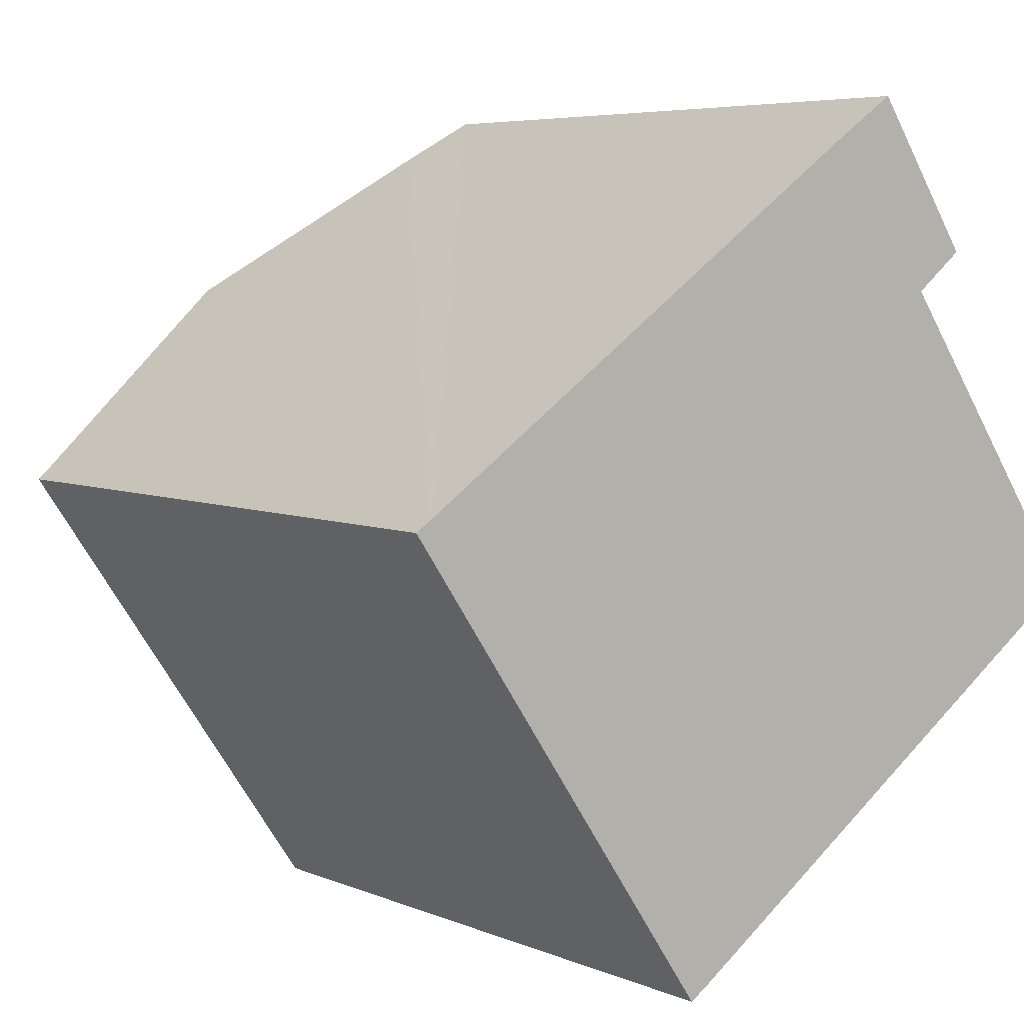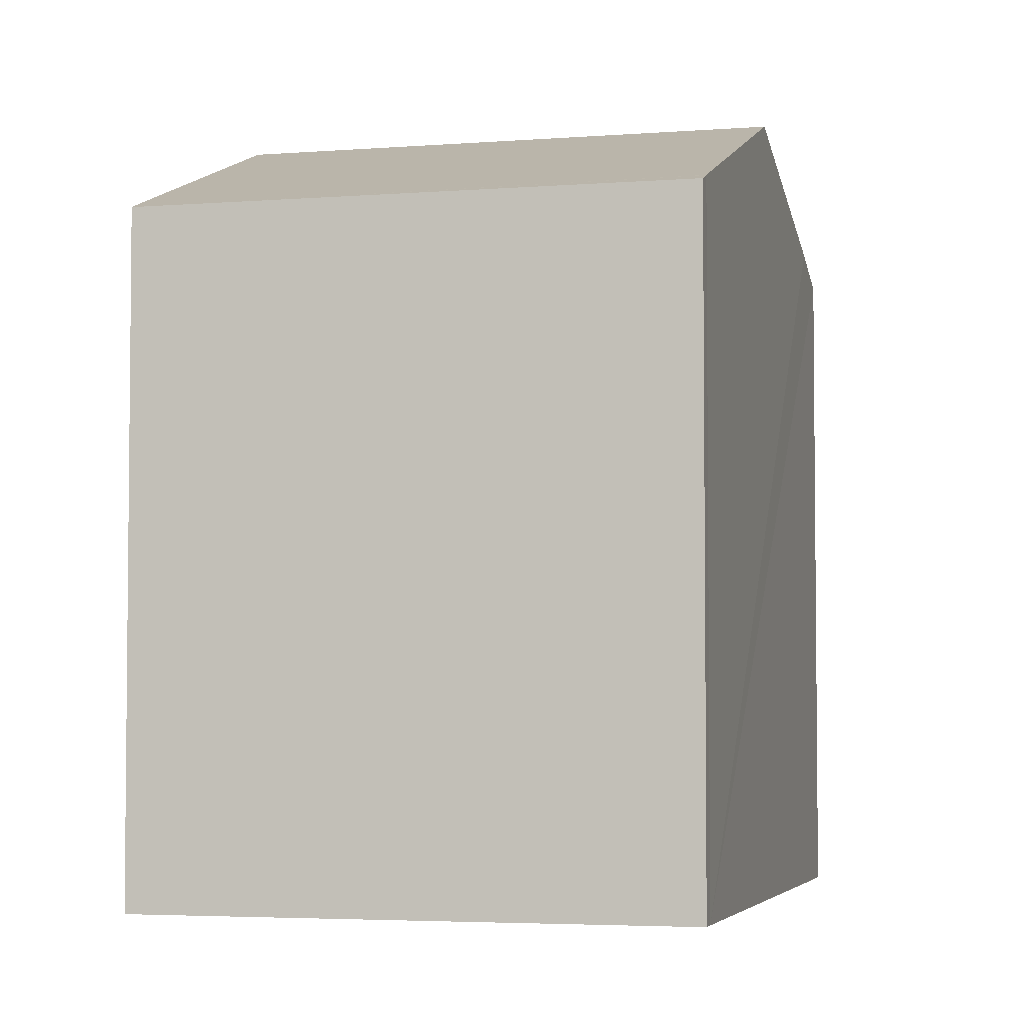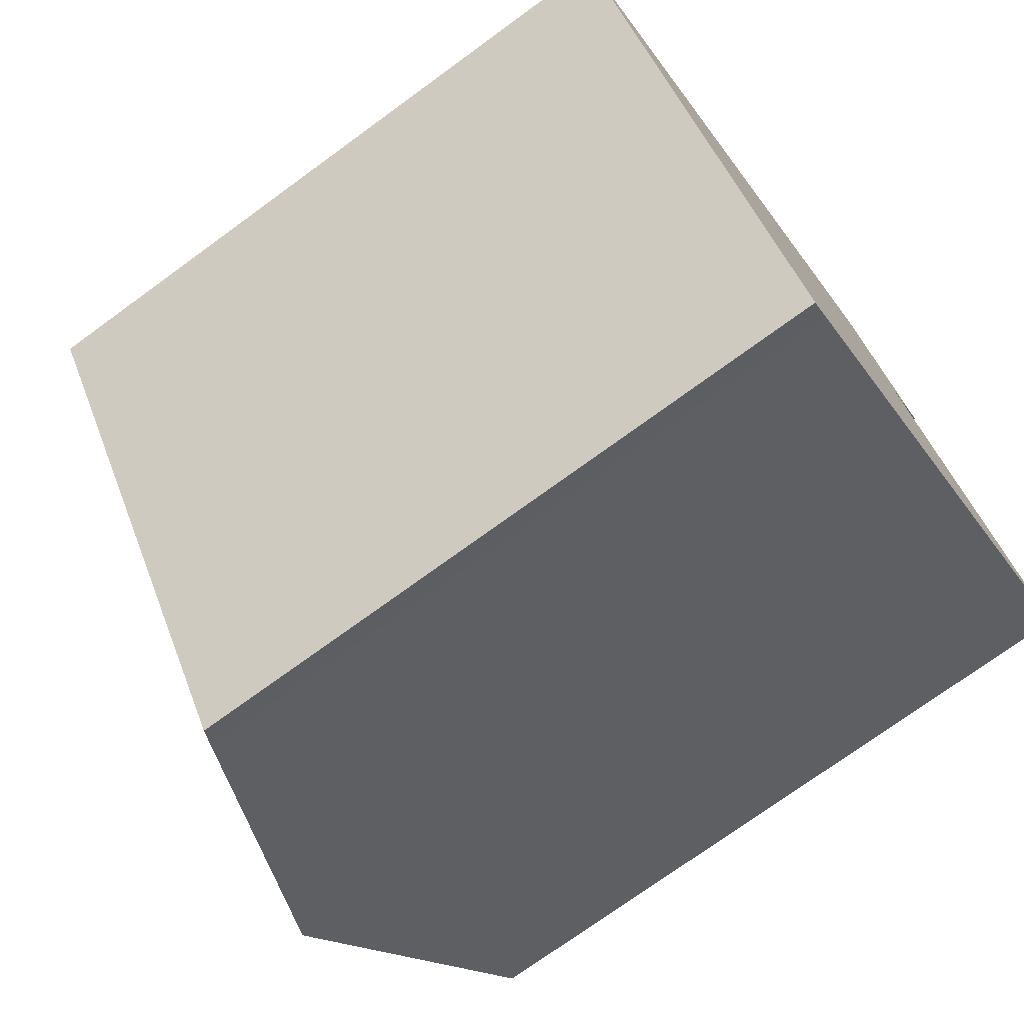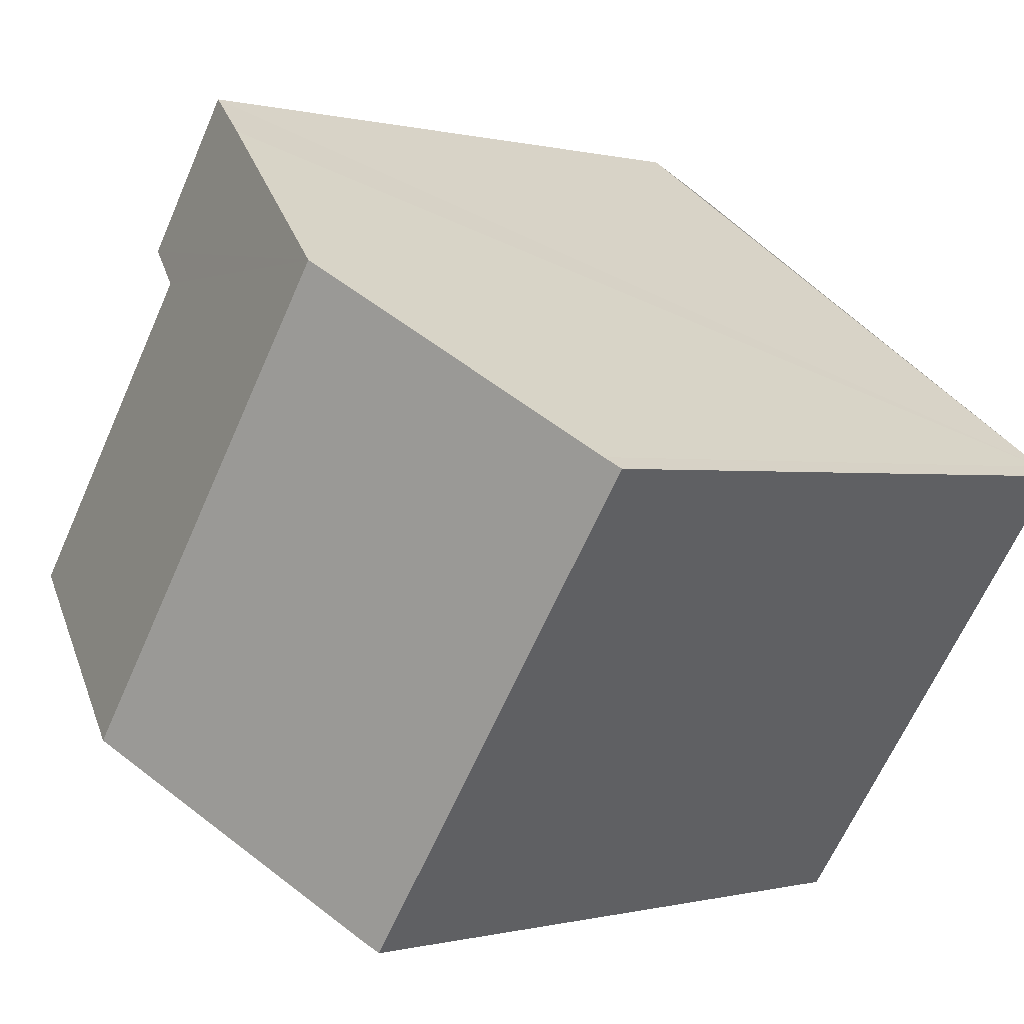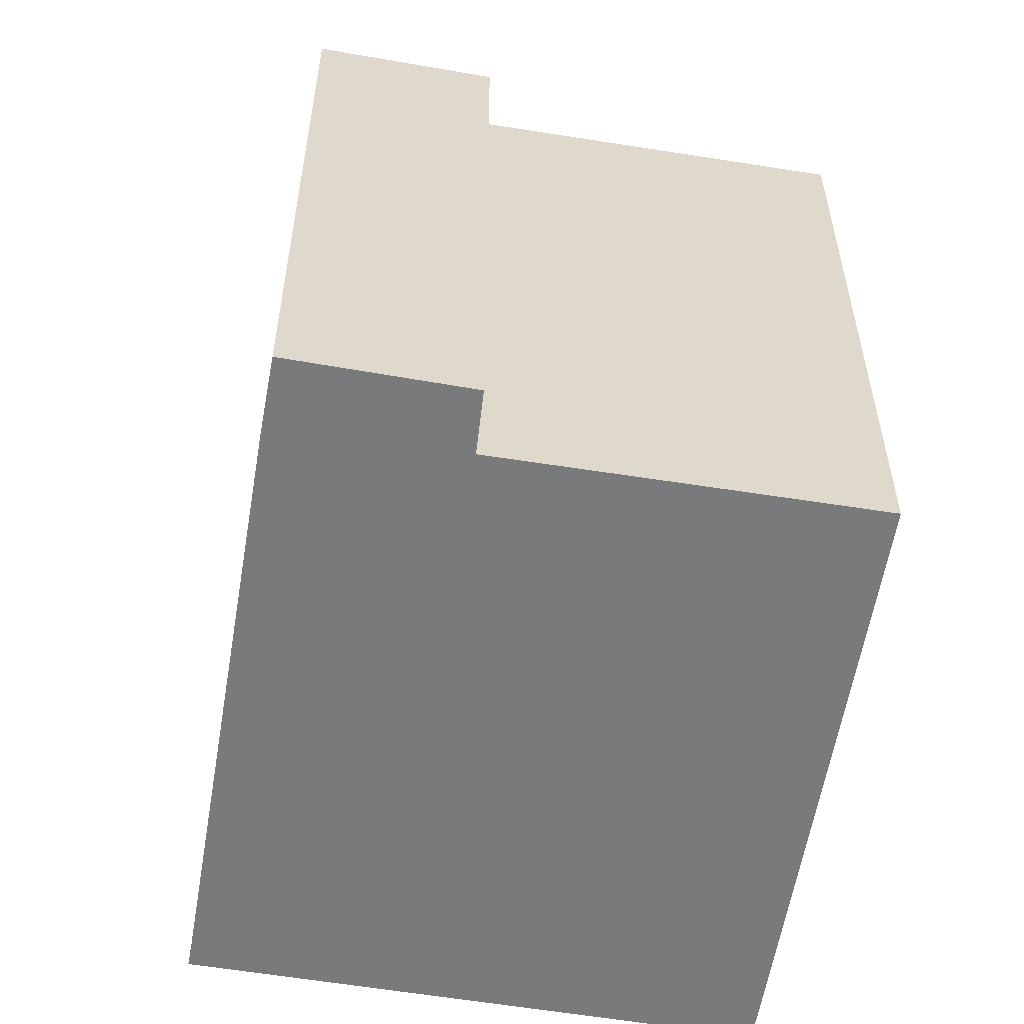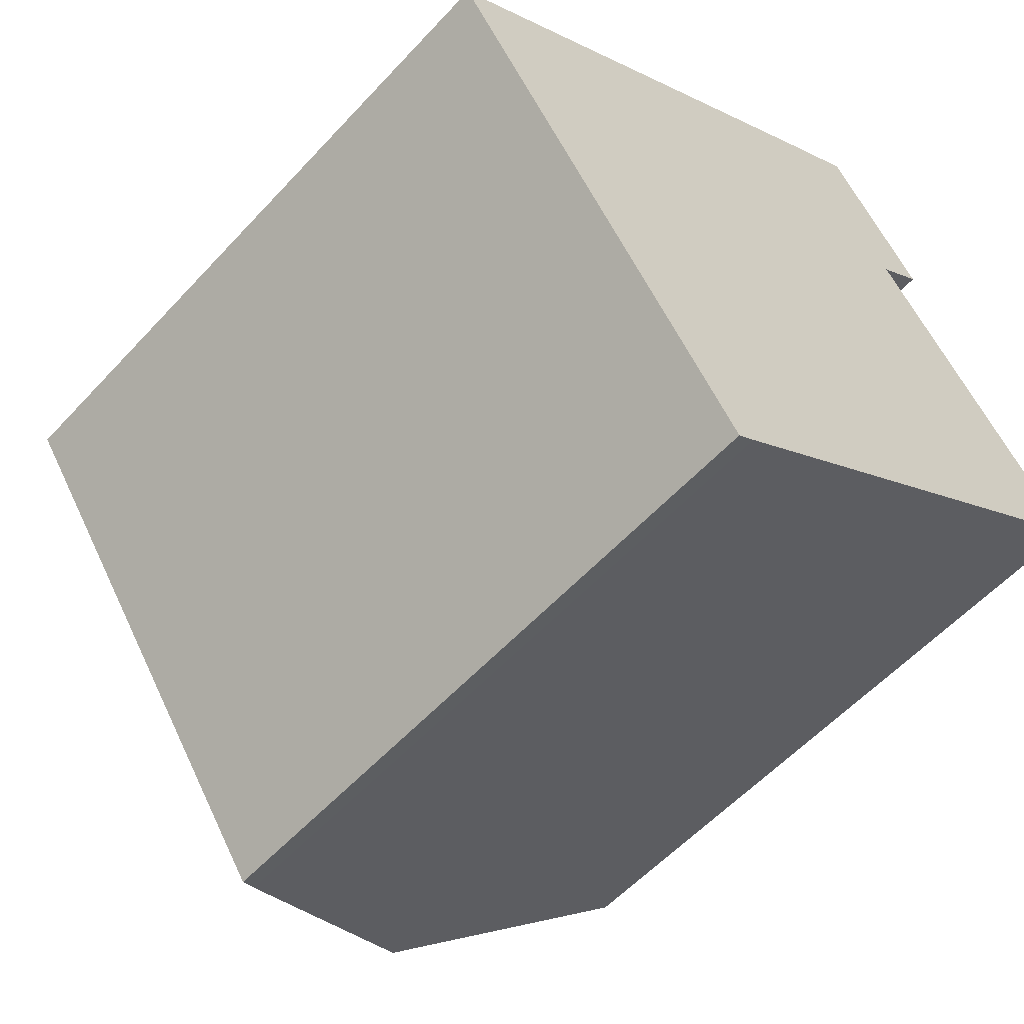
<metadata>
{"format":"obj","ext":"obj","renderer":"f3d","projection":"perspective","resolution":1024,"background":"white","views":[{"elev":5.6,"azim":-37.9,"up":"+Z"},{"elev":-4.0,"azim":-109.6,"up":"+Y"},{"elev":-73.9,"azim":-53.9,"up":"+Z"},{"elev":0.0,"azim":-135.2,"up":"+Z"},{"elev":-58.0,"azim":45.8,"up":"+Y"},{"elev":-56.3,"azim":-41.8,"up":"+Z"}]}
</metadata>
<code>
v  6.069 17.22 4.19
v  17.84 15.11 -2.33
v  12.89 17.22 -5.781
v  13.21 15.13 4.291
v  14.29 14.66 5.124
v  12.13 14.64 8.352
v  10.76 15.22 7.438
v  6.829 14.64 -9.987
v  7.189 14.79 -9.752
v  0.339 14.78 0.224
v  0.319 14.77 0.211
v  0 14.64 8.962e-16
v  14.29 -3.138e-16 5.124
v  12.13 -5.114e-16 8.352
v  13.21 -2.627e-16 4.291
v  17.84 1.427e-16 -2.33
v  7.223 14.8 -9.73
v  7.223 5.958e-16 -9.73
v  12.89 3.54e-16 -5.781
v  6.829 6.115e-16 -9.987
v  7.189 5.971e-16 -9.752
v  0 0 0
v  0.339 -1.372e-17 0.224
v  0.319 -1.292e-17 0.211
v  6.069 -2.566e-16 4.19
v  10.76 -4.554e-16 7.438
g defaultobject
f 1 2 3
f 2 1 4
f 4 1 5
f 5 1 6
f 6 1 7
f 8 3 9
f 3 8 10
f 3 10 1
f 11 8 12
f 10 8 11
f 6 13 5
f 13 6 14
f 15 2 4
f 2 15 16
f 5 15 4
f 15 5 13
f 16 3 2
f 3 16 17
f 17 16 18
f 18 16 19
f 18 9 17
f 9 18 8
f 8 18 20
f 20 18 21
f 20 12 8
f 12 20 22
f 11 23 10
f 23 11 12
f 23 12 22
f 23 22 24
f 23 1 10
f 1 23 7
f 7 23 6
f 6 23 14
f 14 23 25
f 14 25 26
f 21 22 20
f 22 21 24
f 24 21 18
f 24 18 19
f 24 19 23
f 23 19 25
f 25 19 16
f 25 16 26
f 26 16 15
f 15 14 26
f 14 15 13

</code>
